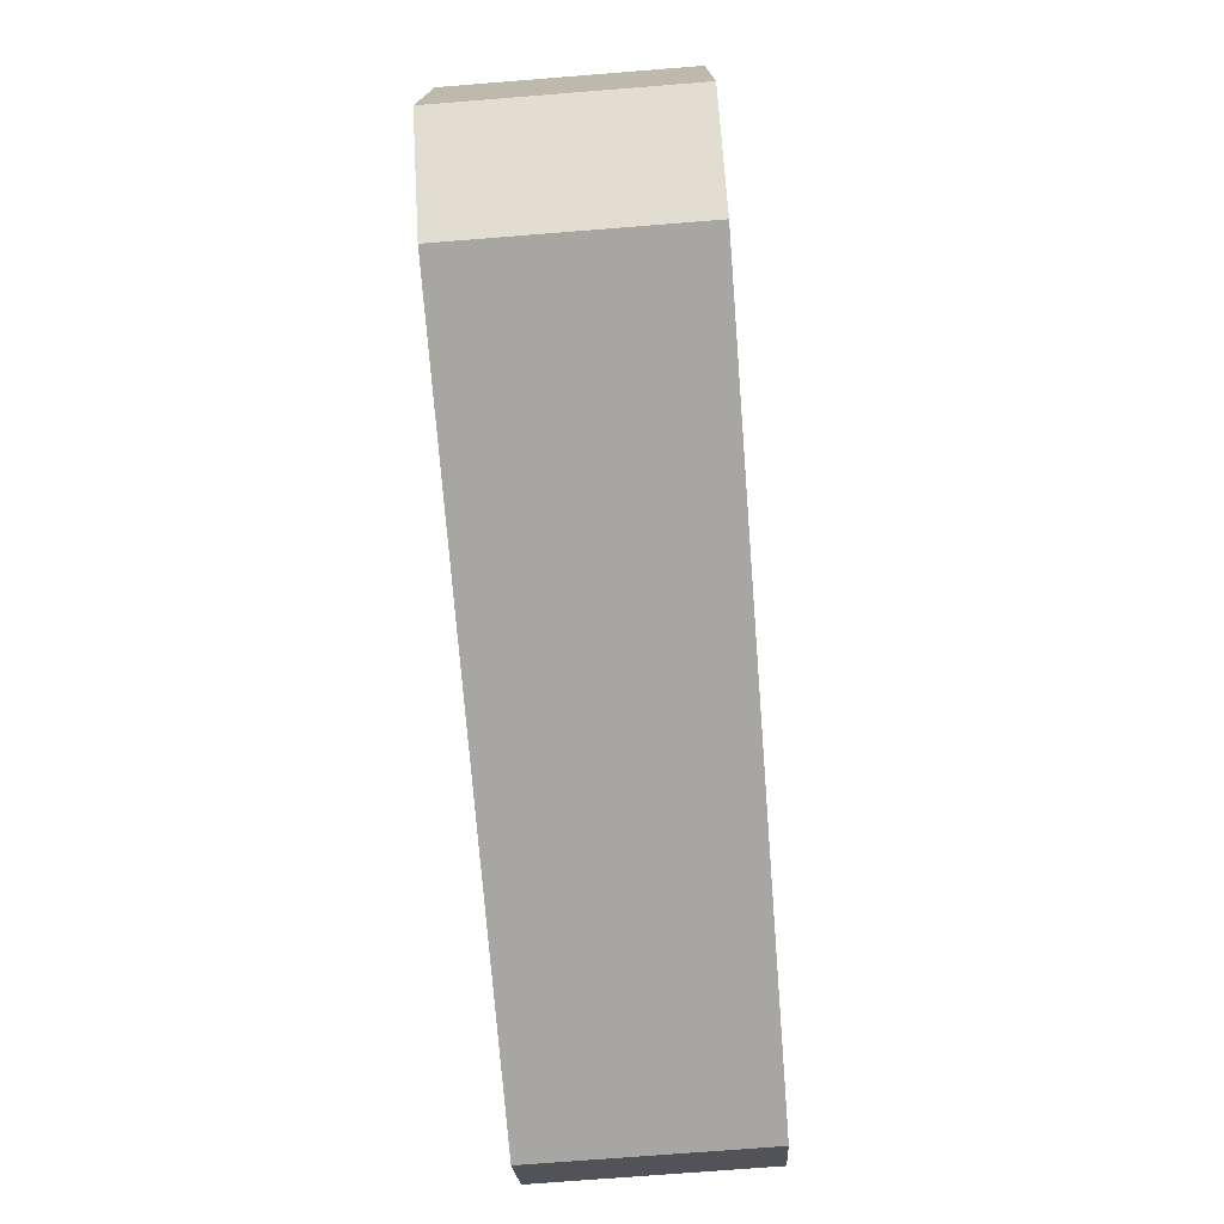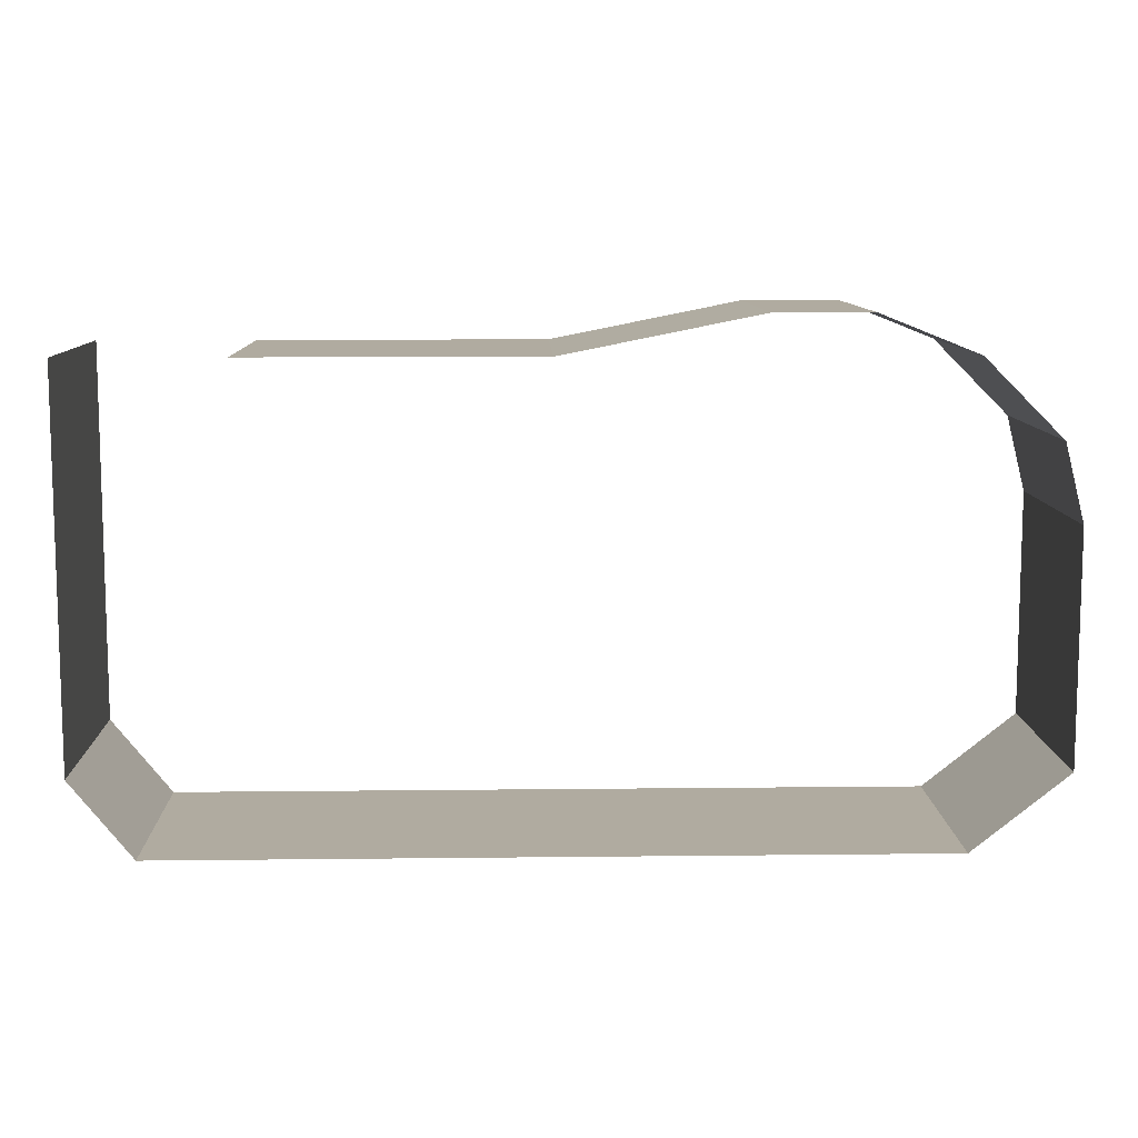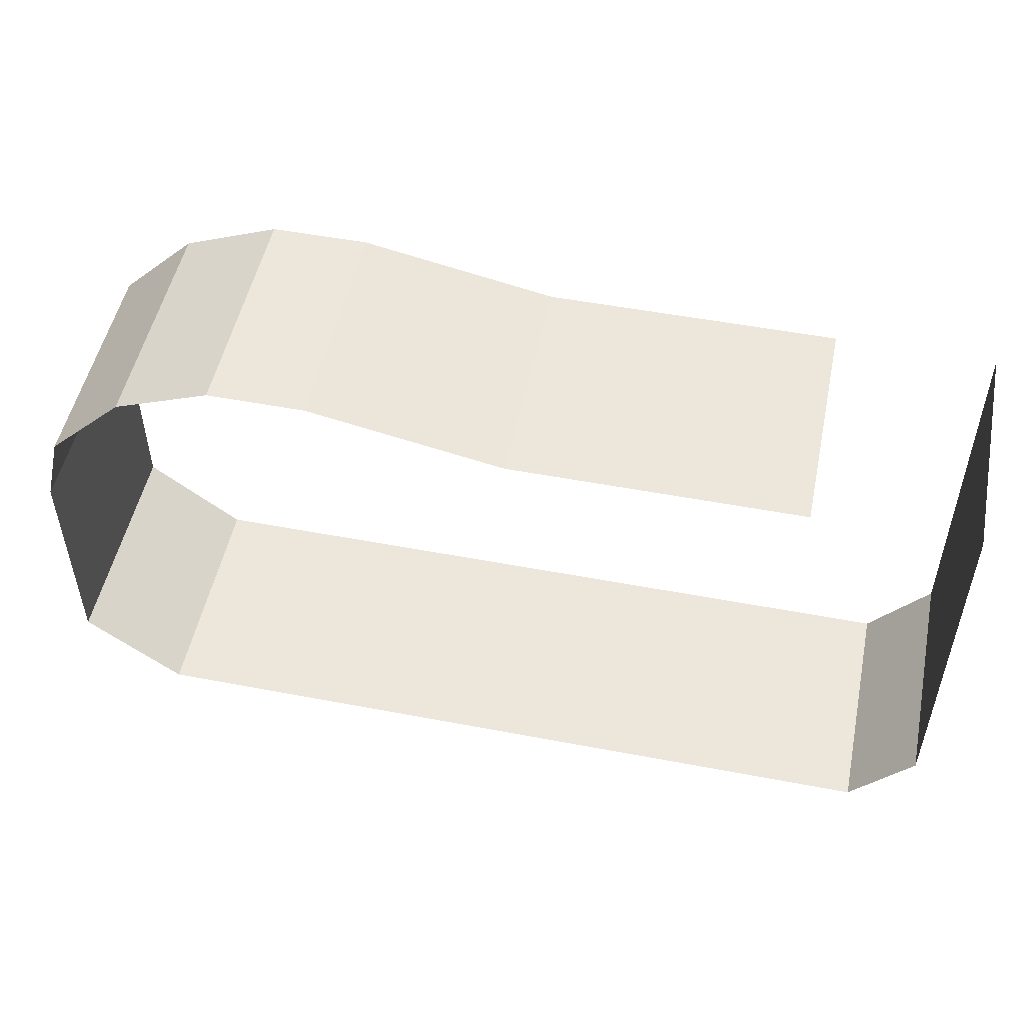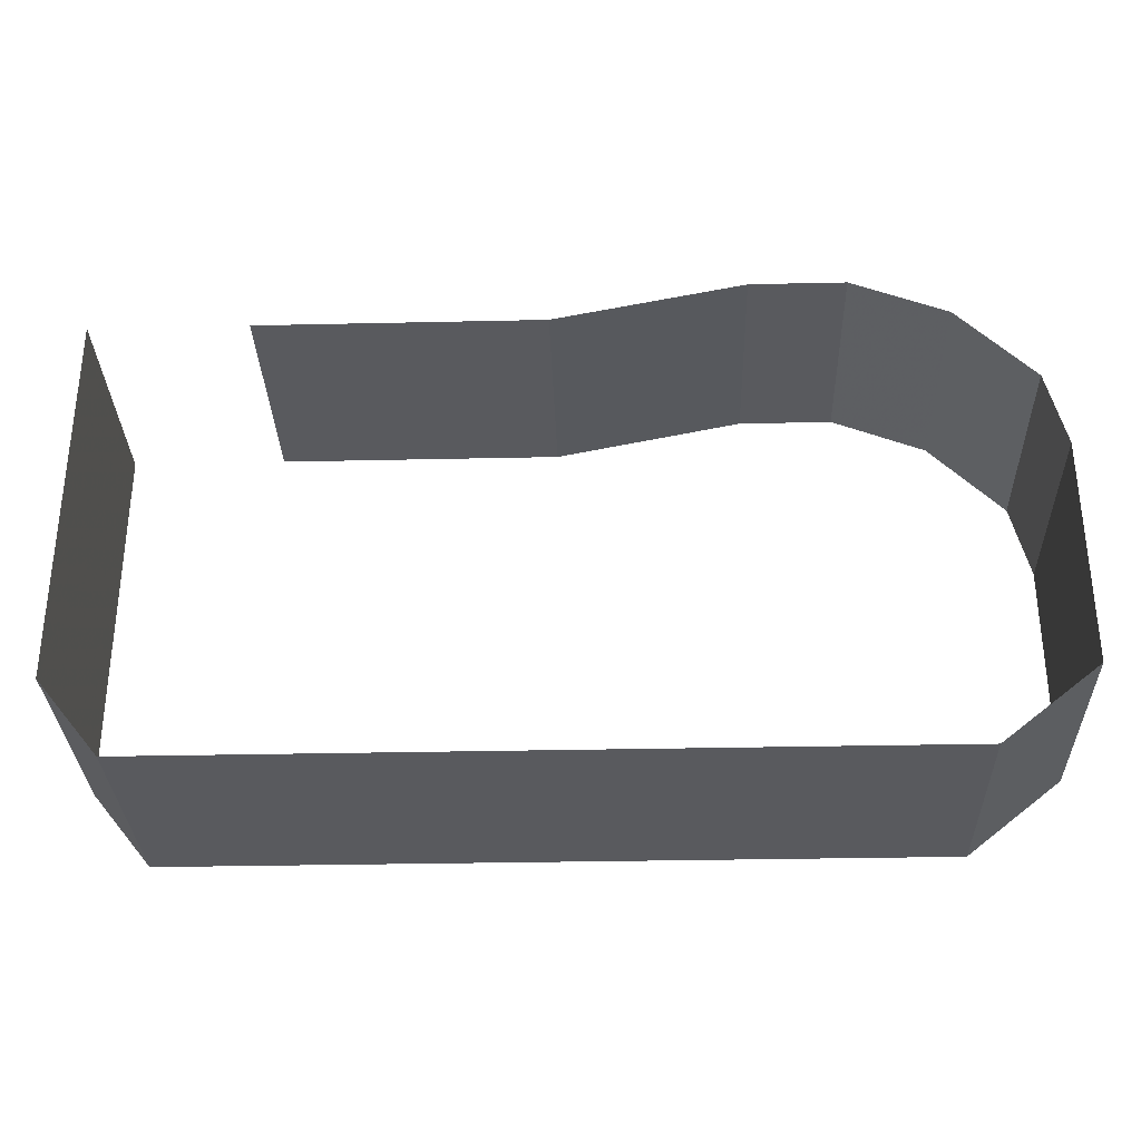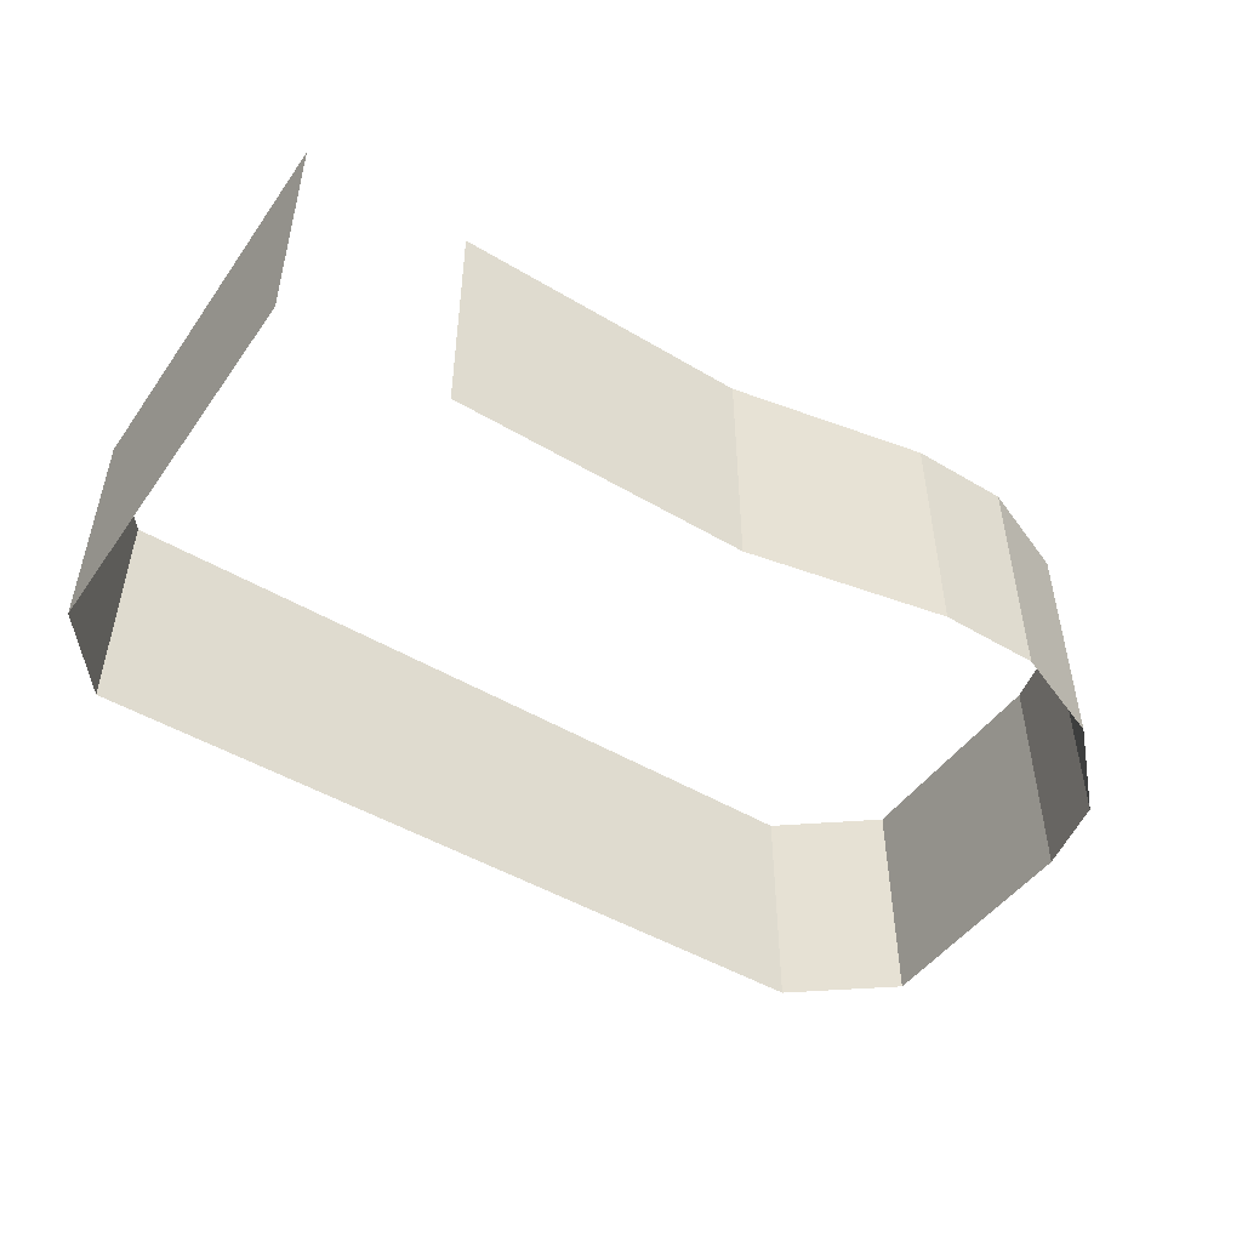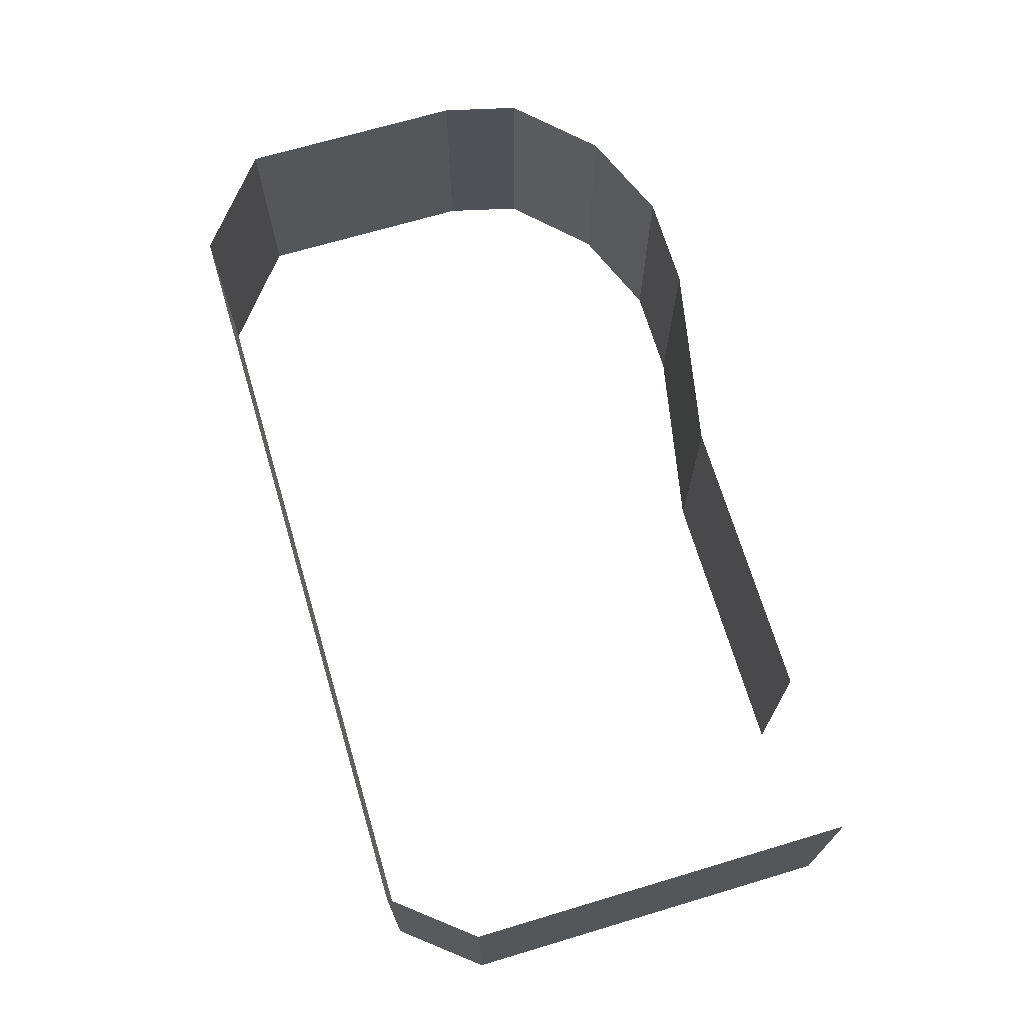
<metadata>
{"format":"obj","ext":"obj","renderer":"f3d","projection":"perspective","resolution":1024,"background":"white","views":[{"elev":-74.0,"azim":94.5,"up":"+Z"},{"elev":9.8,"azim":-1.7,"up":"+Z"},{"elev":51.3,"azim":-168.3,"up":"+Z"},{"elev":-31.5,"azim":1.8,"up":"+Z"},{"elev":-47.8,"azim":-33.8,"up":"+Y"},{"elev":69.3,"azim":-106.6,"up":"+Y"}]}
</metadata>
<code>
v -154.1 49 59.94 1
v -159.1 49 61.93 1
v -159.1 37 61.93 1
v -154.1 37 59.94 1
v -150.1 49 55.97 1
v -150.1 37 55.97 1
v -149.1 49 52 1
v -149.1 37 52 1
v -149.1 37 40.09 1
v -149.1 49 40.09 1
v -197 49 59.94 1
v -197 49 40.09 1
v -197 37 40.09 1
v -197 37 59.94 1
v -193.8 49 36.12 1
v -193.8 37 36.12 1
v -154.1 49 36.12 1
v -154.1 37 36.12 1
v -164 49 61.93 1
v -164 37 61.93 1
v -169 49 60.93 1
v -169 37 60.93 1
v -174 49 59.94 1
v -174 37 59.94 1
v -188.8 49 59.94 1
v -188.8 37 59.94 1
f 1 2 3
f 1 3 4
f 5 1 4
f 5 4 6
f 7 5 6
f 7 6 8
f 8 9 10
f 8 10 7
f 11 12 13
f 11 13 14
f 12 15 16
f 12 16 13
f 17 10 9
f 17 9 18
f 18 16 15
f 18 15 17
f 2 19 20
f 2 20 3
f 19 21 22
f 19 22 20
f 21 23 24
f 21 24 22
f 23 25 26
f 23 26 24

</code>
